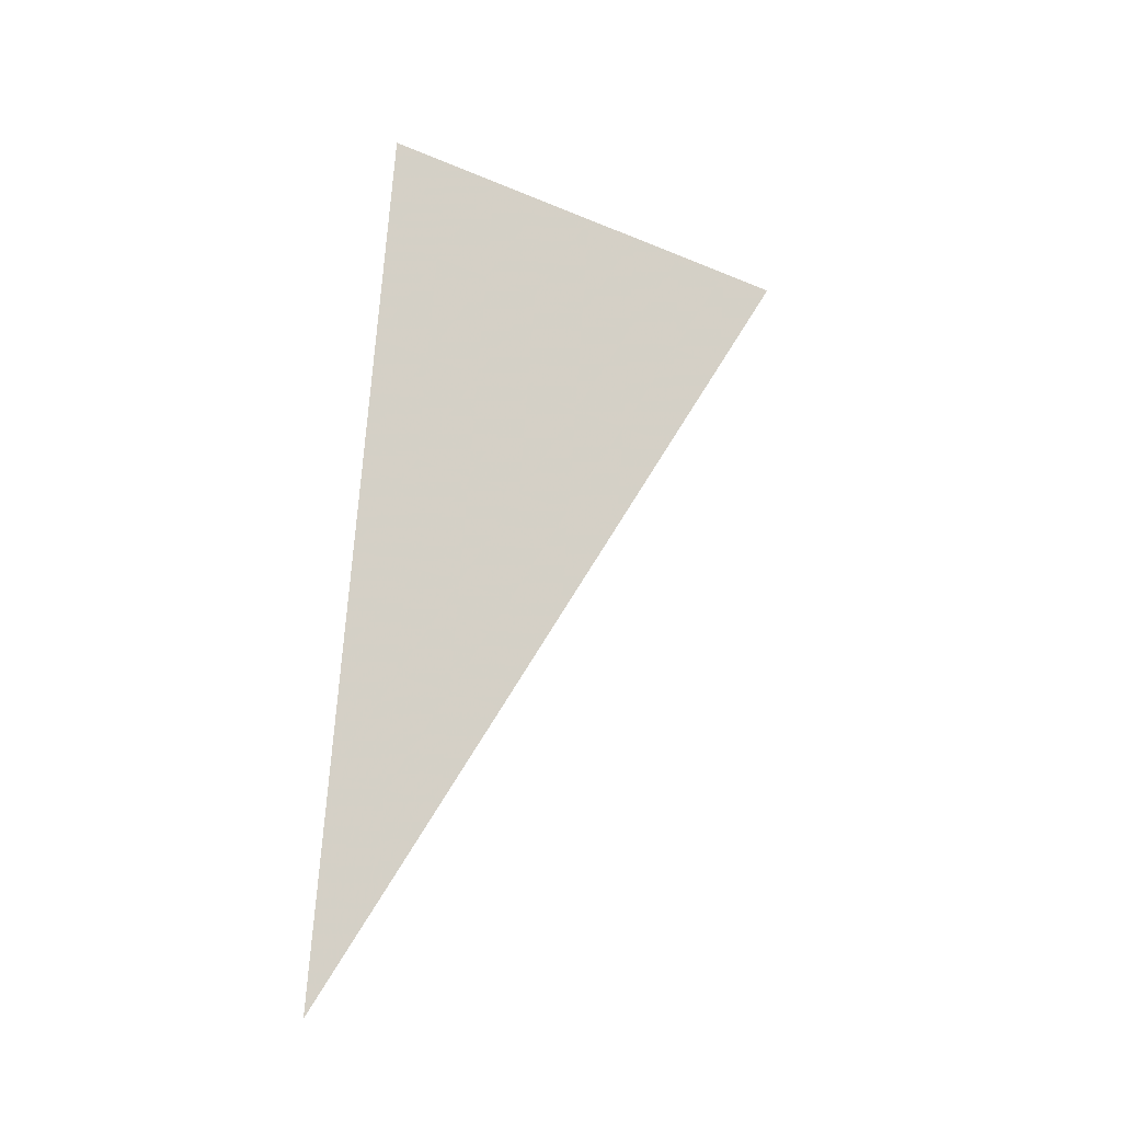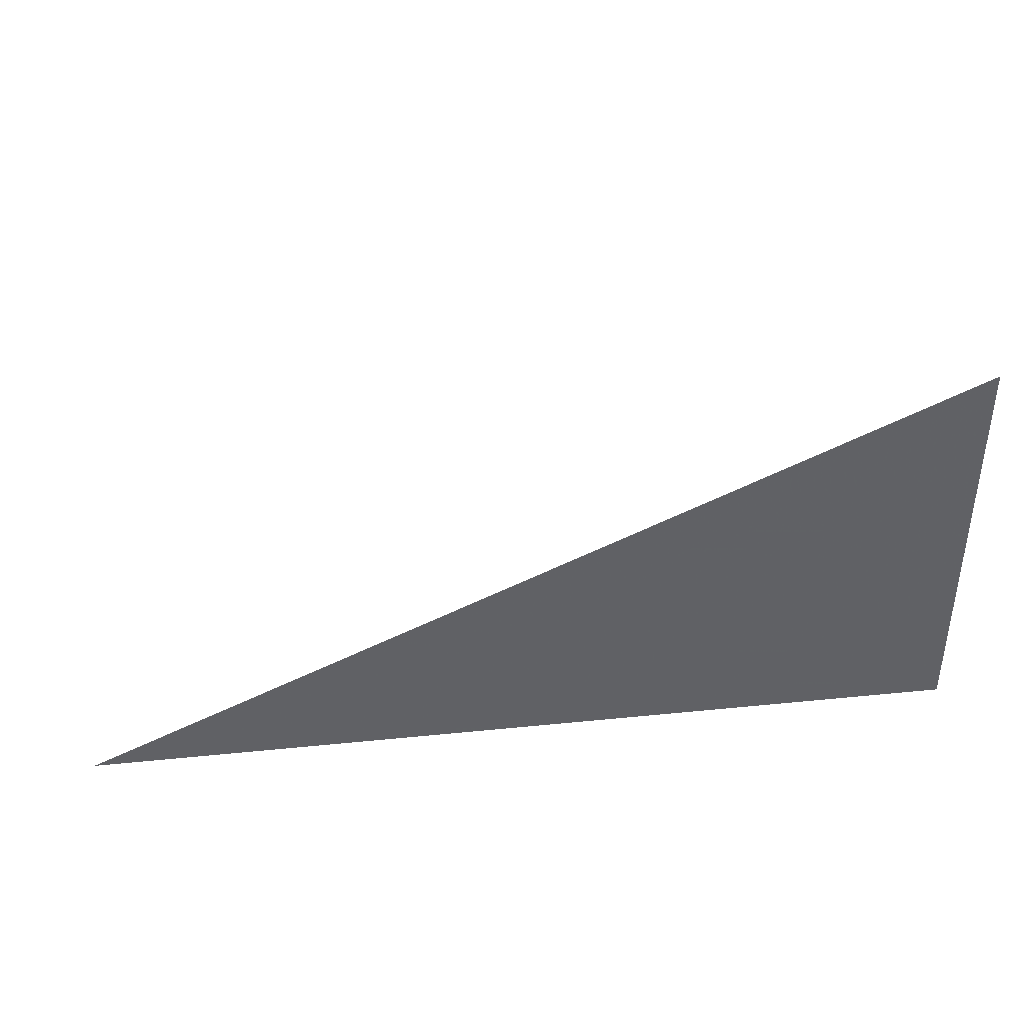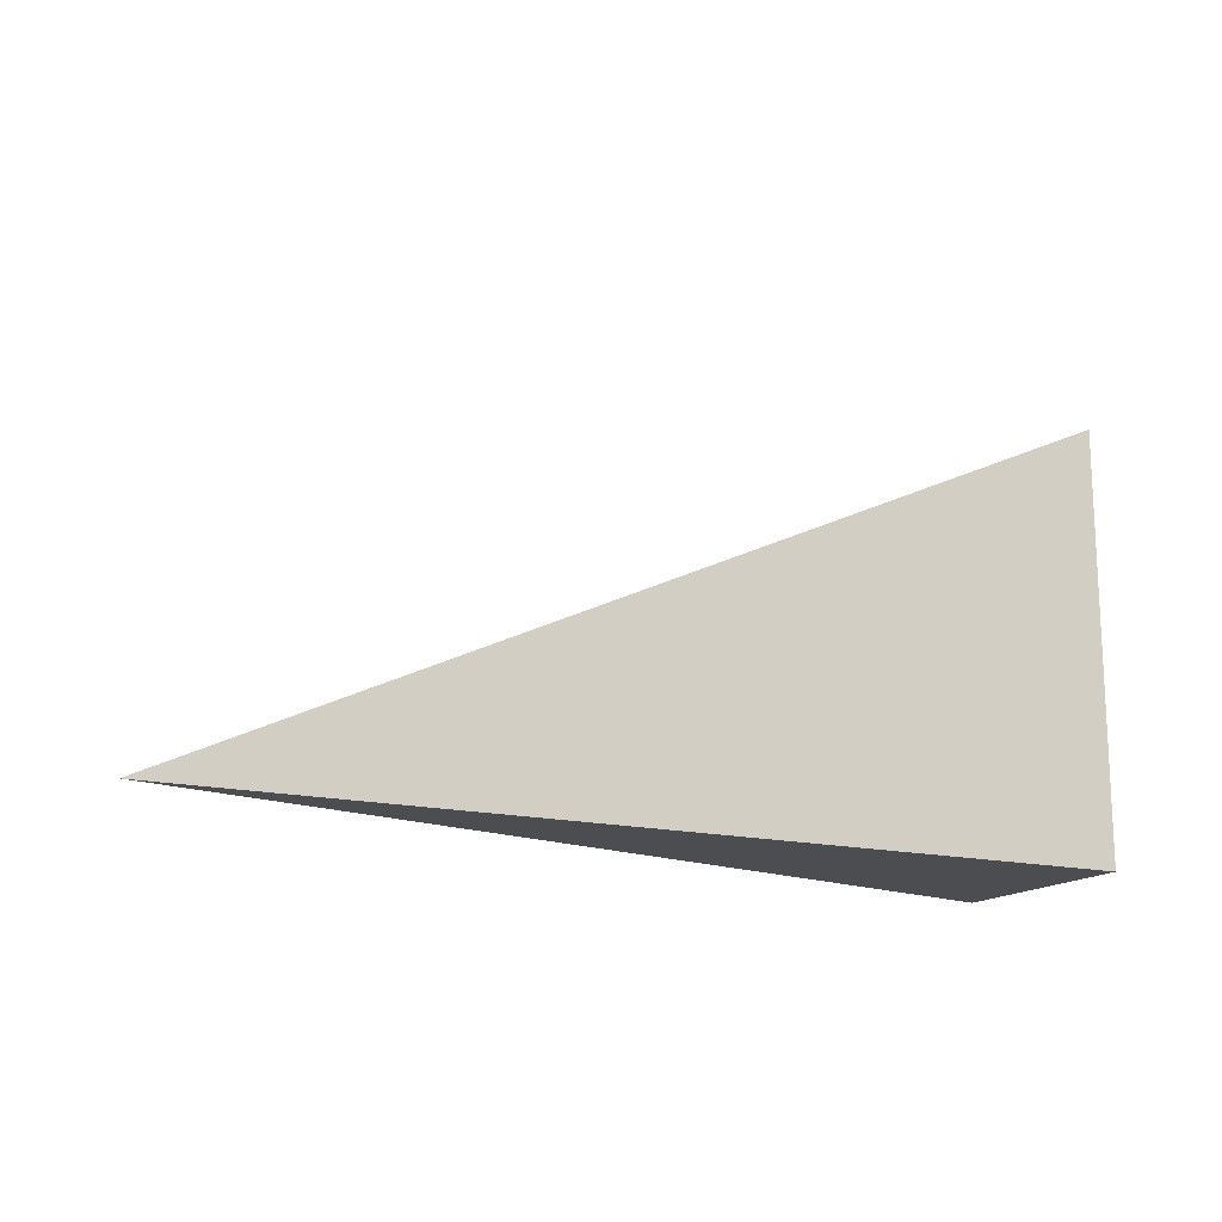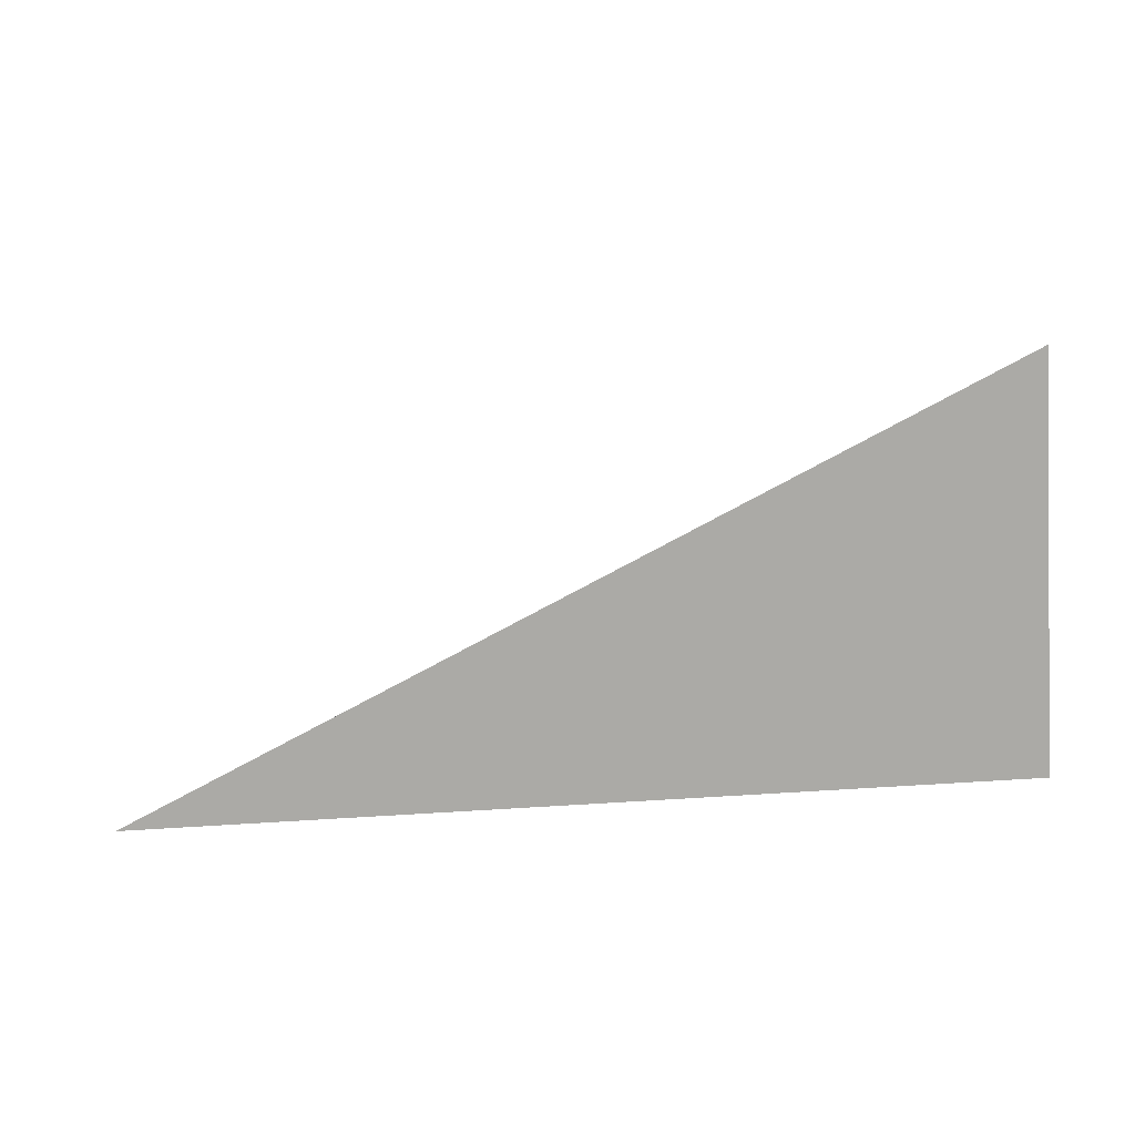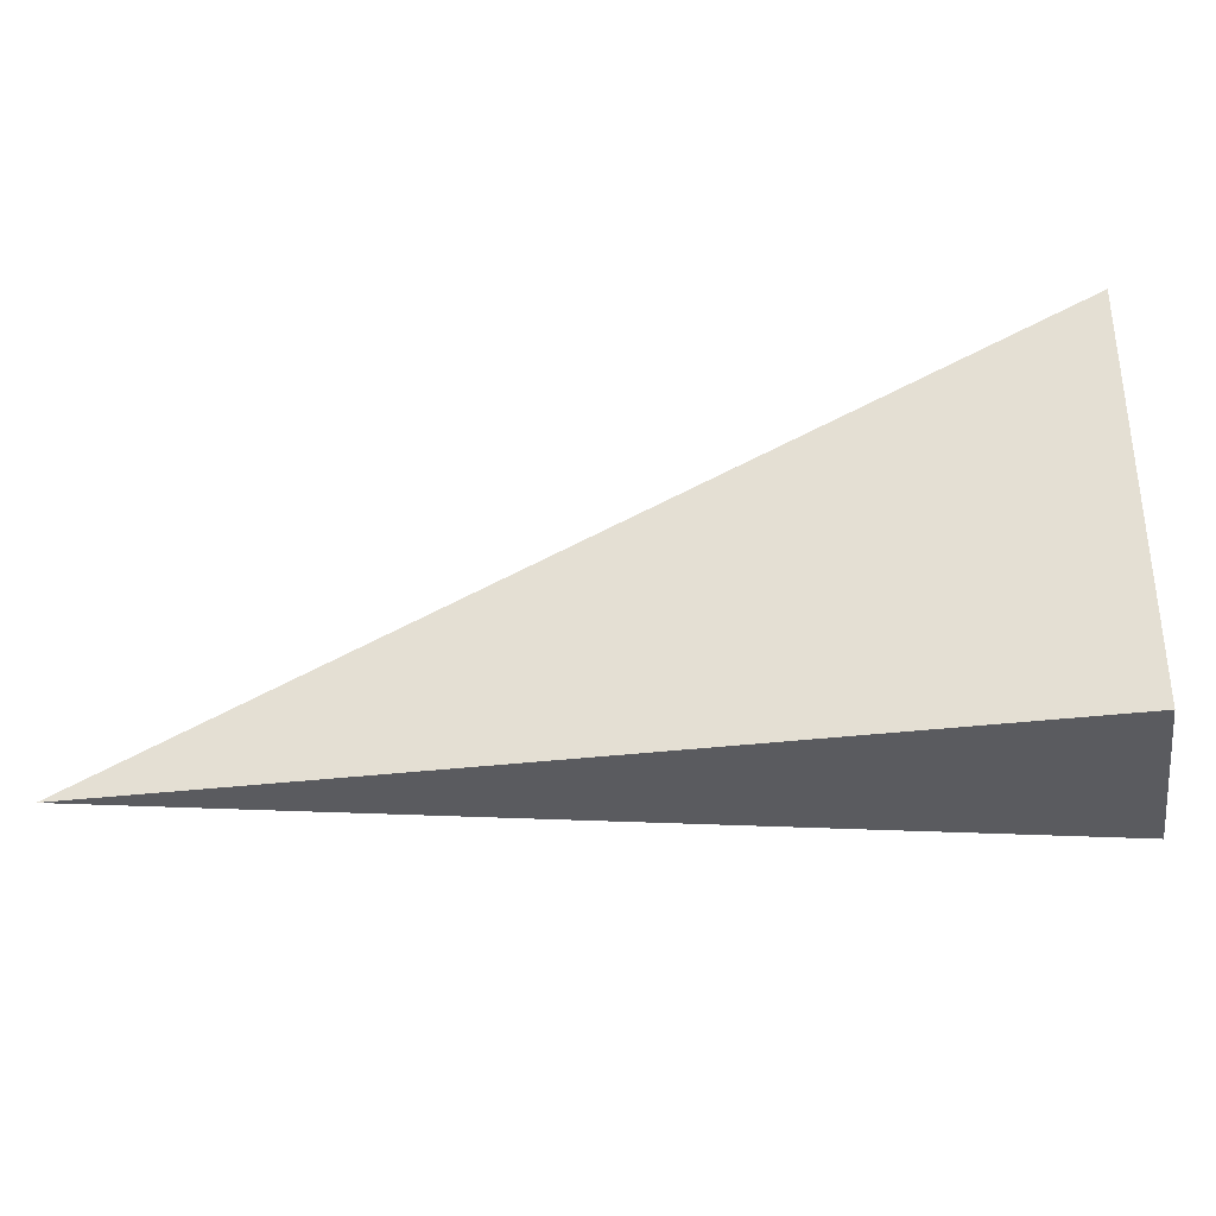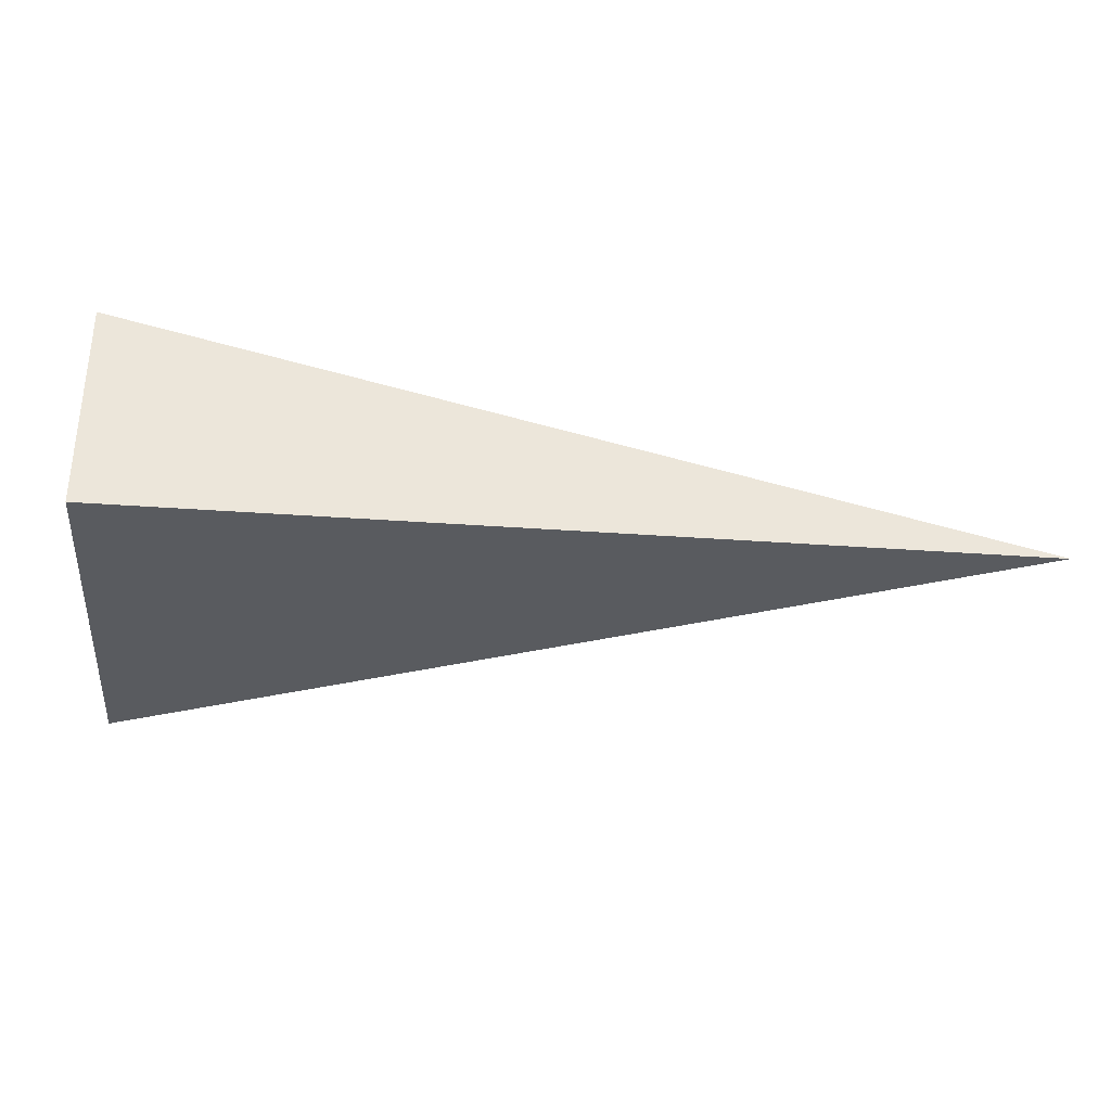
<metadata>
{"format":"obj","ext":"obj","renderer":"f3d","projection":"perspective","resolution":1024,"background":"white","views":[{"elev":58.4,"azim":94.0,"up":"+Z"},{"elev":40.0,"azim":172.9,"up":"+Y"},{"elev":-15.7,"azim":152.5,"up":"+Y"},{"elev":-75.8,"azim":-176.5,"up":"+Z"},{"elev":-33.3,"azim":-170.6,"up":"+Y"},{"elev":-32.5,"azim":-5.9,"up":"+Z"}]}
</metadata>
<code>
v -0.3284 -0.1523 -0.0777
v 0.9853 -0.1523 -0.0777
v -0.3284 0.4569 -0.0777
v -0.3284 -0.1523 0.2331
v -0.3284 0.1523 -0.0777
v 0.3284 0.1523 -0.0777
v 0.3284 -0.1523 -0.0777
v 0.3284 -0.1523 0.0777
v -0.3284 -0.1523 0.0777
v -0.3284 0.1523 0.0777
v -0.3284 0 -0.0777
v 0 0 -0.0777
v 0 -0.1523 -0.0777
v -0.3284 0.3046 -0.0777
v 0 0.3046 -0.0777
v 0 0.1523 -0.0777
v 0.6568 0 -0.0777
v 0.6568 -0.1523 -0.0777
v 0.3284 0 -0.0777
v 0 -0.1523 -6.939e-18
v -0.3284 -0.1523 -6.939e-18
v 0.6568 -0.1523 -6.939e-18
v 0.3284 -0.1523 -6.939e-18
v 0 -0.1523 0.1554
v -0.3284 -0.1523 0.1554
v 0 -0.1523 0.0777
v -0.3284 0.1523 -6.939e-18
v -0.3284 0.3046 -6.939e-18
v -0.3284 0 -6.939e-18
v -0.3284 0 0.1554
v -0.3284 0 0.0777
v 0.3284 0 -6.939e-18
v 0 0.1523 -6.939e-18
v 0 0 0.0777
v -0.3284 -0.07616 -0.0777
v -0.1642 -0.07616 -0.0777
v -0.1642 -0.1523 -0.0777
v -0.3284 0.07616 -0.0777
v -0.1642 0.07616 -0.0777
v -0.1642 0 -0.0777
v 0.1642 -0.07616 -0.0777
v 0.1642 -0.1523 -0.0777
v 0 -0.07616 -0.0777
v -0.3284 0.2285 -0.0777
v -0.1642 0.2285 -0.0777
v -0.1642 0.1523 -0.0777
v -0.3284 0.3808 -0.0777
v -0.1642 0.3808 -0.0777
v -0.1642 0.3046 -0.0777
v 0.1642 0.2285 -0.0777
v 0.1642 0.1523 -0.0777
v 0 0.2285 -0.0777
v 0.4926 0.07616 -0.0777
v 0.4926 0 -0.0777
v 0.3284 0.07616 -0.0777
v 0.8211 -0.07616 -0.0777
v 0.8211 -0.1523 -0.0777
v 0.6568 -0.07616 -0.0777
v 0.4926 -0.1523 -0.0777
v 0.3284 -0.07616 -0.0777
v 0.4926 -0.07616 -0.0777
v 0 0.07616 -0.0777
v 0.1642 0.07616 -0.0777
v 0.1642 0 -0.0777
v -0.1642 -0.1523 -0.03885
v -0.3284 -0.1523 -0.03885
v 0.1642 -0.1523 -0.03885
v 0 -0.1523 -0.03885
v -0.1642 -0.1523 0.03885
v -0.3284 -0.1523 0.03885
v -0.1642 -0.1523 -6.939e-18
v 0.4926 -0.1523 -0.03885
v 0.3284 -0.1523 -0.03885
v 0.8211 -0.1523 -0.03885
v 0.6568 -0.1523 -0.03885
v 0.4926 -0.1523 0.03885
v 0.3284 -0.1523 0.03885
v 0.4926 -0.1523 -6.939e-18
v 0.1642 -0.1523 0.1165
v 0 -0.1523 0.1165
v 0.1642 -0.1523 0.0777
v -0.1642 -0.1523 0.1942
v -0.3284 -0.1523 0.1942
v -0.1642 -0.1523 0.1554
v -0.3284 -0.1523 0.1165
v -0.1642 -0.1523 0.0777
v -0.1642 -0.1523 0.1165
v 0.1642 -0.1523 -6.939e-18
v 0.1642 -0.1523 0.03885
v 0 -0.1523 0.03885
v -0.3284 0.3046 -0.03885
v -0.3284 0.3808 -0.03885
v -0.3284 0.1523 -0.03885
v -0.3284 0.2285 -0.03885
v -0.3284 0.1523 0.03885
v -0.3284 0.2285 0.03885
v -0.3284 0.2285 -6.939e-18
v -0.3284 0 -0.03885
v -0.3284 0.07616 -0.03885
v -0.3284 -0.07616 -0.03885
v -0.3284 -0.07616 0.03885
v -0.3284 -0.07616 -6.939e-18
v -0.3284 -0.07616 0.1165
v -0.3284 -0.07616 0.0777
v -0.3284 -0.07616 0.1942
v -0.3284 -0.07616 0.1554
v -0.3284 0.07616 0.1165
v -0.3284 0.07616 0.0777
v -0.3284 0 0.1165
v -0.3284 0.07616 -6.939e-18
v -0.3284 0 0.03885
v -0.3284 0.07616 0.03885
v 0.6568 -0.07616 -0.03885
v 0.3284 0.07616 -0.03885
v 0.4926 0 -0.03885
v 0.3284 -0.07616 0.03885
v 0.4926 -0.07616 -6.939e-18
v 0 0.2285 -0.03885
v 0.1642 0.1523 -0.03885
v -0.1642 0.3046 -0.03885
v -0.1642 0.1523 0.03885
v -0.1642 0.2285 -6.939e-18
v -0.1642 0 0.1165
v -0.1642 0.07616 0.0777
v -0.1642 -0.07616 0.1554
v 0.1642 -0.07616 0.0777
v 0 -0.07616 0.1165
v 0.1642 0.07616 -6.939e-18
v 0 0.07616 0.03885
v 0.1642 0 0.03885
f 1 35 37
f 35 11 36
f 36 13 37
f 35 36 37
f 11 38 40
f 38 5 39
f 39 12 40
f 38 39 40
f 12 41 43
f 41 7 42
f 42 13 43
f 41 42 43
f 11 40 36
f 40 12 43
f 43 13 36
f 40 43 36
f 5 44 46
f 44 14 45
f 45 16 46
f 44 45 46
f 14 47 49
f 47 3 48
f 48 15 49
f 47 48 49
f 15 50 52
f 50 6 51
f 51 16 52
f 50 51 52
f 14 49 45
f 49 15 52
f 52 16 45
f 49 52 45
f 6 53 55
f 53 17 54
f 54 19 55
f 53 54 55
f 17 56 58
f 56 2 57
f 57 18 58
f 56 57 58
f 18 59 61
f 59 7 60
f 60 19 61
f 59 60 61
f 17 58 54
f 58 18 61
f 61 19 54
f 58 61 54
f 5 46 39
f 46 16 62
f 62 12 39
f 46 62 39
f 16 51 63
f 51 6 55
f 55 19 63
f 51 55 63
f 19 60 64
f 60 7 41
f 41 12 64
f 60 41 64
f 16 63 62
f 63 19 64
f 64 12 62
f 63 64 62
f 1 37 66
f 37 13 65
f 65 21 66
f 37 65 66
f 13 42 68
f 42 7 67
f 67 20 68
f 42 67 68
f 20 69 71
f 69 9 70
f 70 21 71
f 69 70 71
f 13 68 65
f 68 20 71
f 71 21 65
f 68 71 65
f 7 59 73
f 59 18 72
f 72 23 73
f 59 72 73
f 18 57 75
f 57 2 74
f 74 22 75
f 57 74 75
f 22 76 78
f 76 8 77
f 77 23 78
f 76 77 78
f 18 75 72
f 75 22 78
f 78 23 72
f 75 78 72
f 8 79 81
f 79 24 80
f 80 26 81
f 79 80 81
f 24 82 84
f 82 4 83
f 83 25 84
f 82 83 84
f 25 85 87
f 85 9 86
f 86 26 87
f 85 86 87
f 24 84 80
f 84 25 87
f 87 26 80
f 84 87 80
f 7 73 67
f 73 23 88
f 88 20 67
f 73 88 67
f 23 77 89
f 77 8 81
f 81 26 89
f 77 81 89
f 26 86 90
f 86 9 69
f 69 20 90
f 86 69 90
f 23 89 88
f 89 26 90
f 90 20 88
f 89 90 88
f 3 47 92
f 47 14 91
f 91 28 92
f 47 91 92
f 14 44 94
f 44 5 93
f 93 27 94
f 44 93 94
f 27 95 97
f 95 10 96
f 96 28 97
f 95 96 97
f 14 94 91
f 94 27 97
f 97 28 91
f 94 97 91
f 5 38 99
f 38 11 98
f 98 29 99
f 38 98 99
f 11 35 100
f 35 1 66
f 66 21 100
f 35 66 100
f 21 70 102
f 70 9 101
f 101 29 102
f 70 101 102
f 11 100 98
f 100 21 102
f 102 29 98
f 100 102 98
f 9 85 104
f 85 25 103
f 103 31 104
f 85 103 104
f 25 83 106
f 83 4 105
f 105 30 106
f 83 105 106
f 30 107 109
f 107 10 108
f 108 31 109
f 107 108 109
f 25 106 103
f 106 30 109
f 109 31 103
f 106 109 103
f 5 99 93
f 99 29 110
f 110 27 93
f 99 110 93
f 29 101 111
f 101 9 104
f 104 31 111
f 101 104 111
f 31 108 112
f 108 10 95
f 95 27 112
f 108 95 112
f 29 111 110
f 111 31 112
f 112 27 110
f 111 112 110
f 2 56 74
f 56 17 113
f 113 22 74
f 56 113 74
f 17 53 115
f 53 6 114
f 114 32 115
f 53 114 115
f 32 116 117
f 116 8 76
f 76 22 117
f 116 76 117
f 17 115 113
f 115 32 117
f 117 22 113
f 115 117 113
f 6 50 119
f 50 15 118
f 118 33 119
f 50 118 119
f 15 48 120
f 48 3 92
f 92 28 120
f 48 92 120
f 28 96 122
f 96 10 121
f 121 33 122
f 96 121 122
f 15 120 118
f 120 28 122
f 122 33 118
f 120 122 118
f 10 107 124
f 107 30 123
f 123 34 124
f 107 123 124
f 30 105 125
f 105 4 82
f 82 24 125
f 105 82 125
f 24 79 127
f 79 8 126
f 126 34 127
f 79 126 127
f 30 125 123
f 125 24 127
f 127 34 123
f 125 127 123
f 6 119 114
f 119 33 128
f 128 32 114
f 119 128 114
f 33 121 129
f 121 10 124
f 124 34 129
f 121 124 129
f 34 126 130
f 126 8 116
f 116 32 130
f 126 116 130
f 33 129 128
f 129 34 130
f 130 32 128
f 129 130 128

</code>
